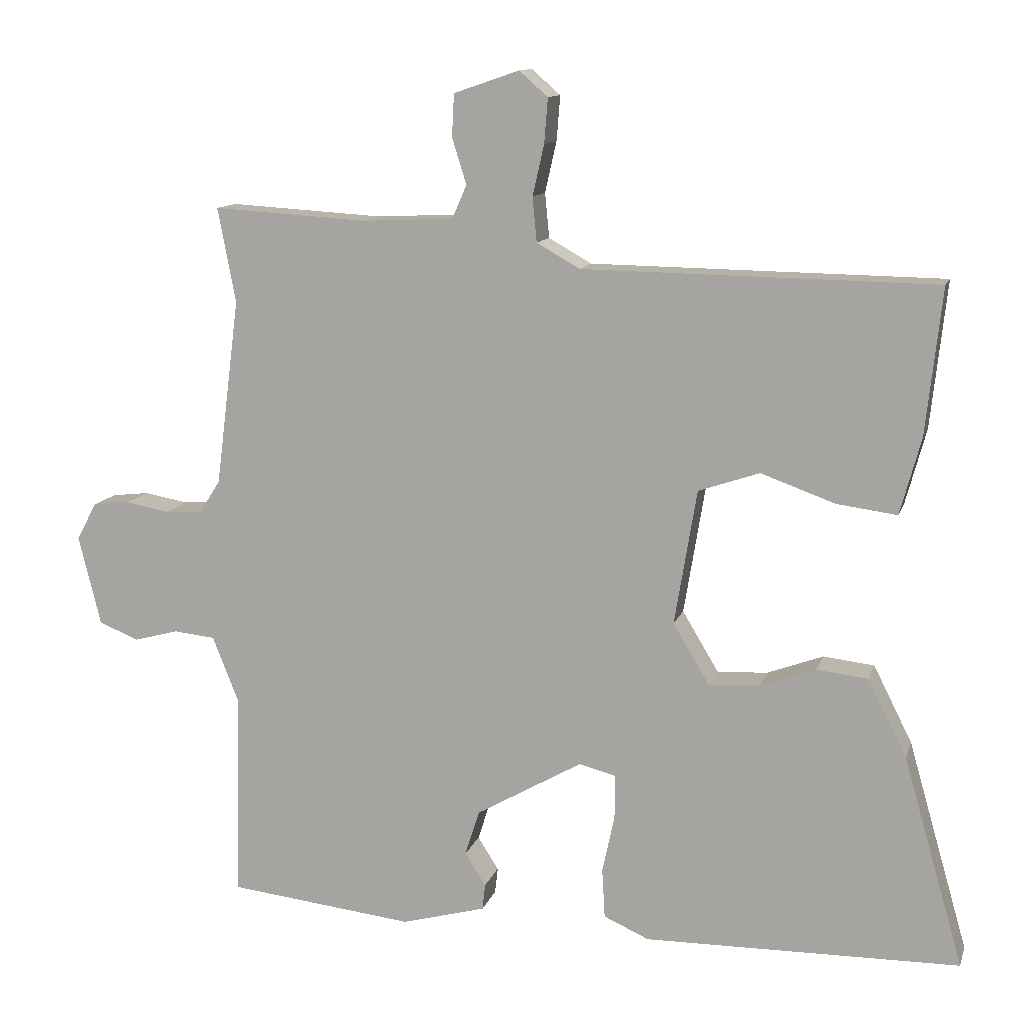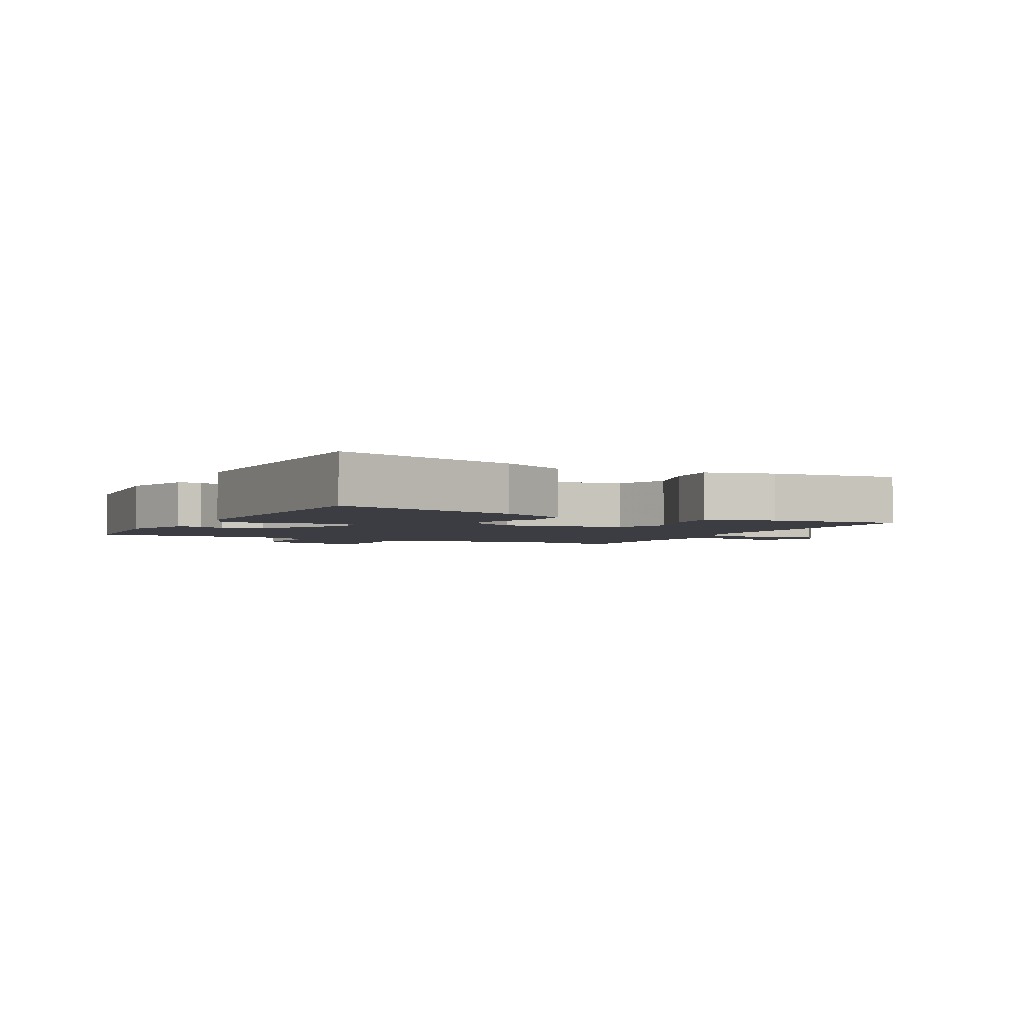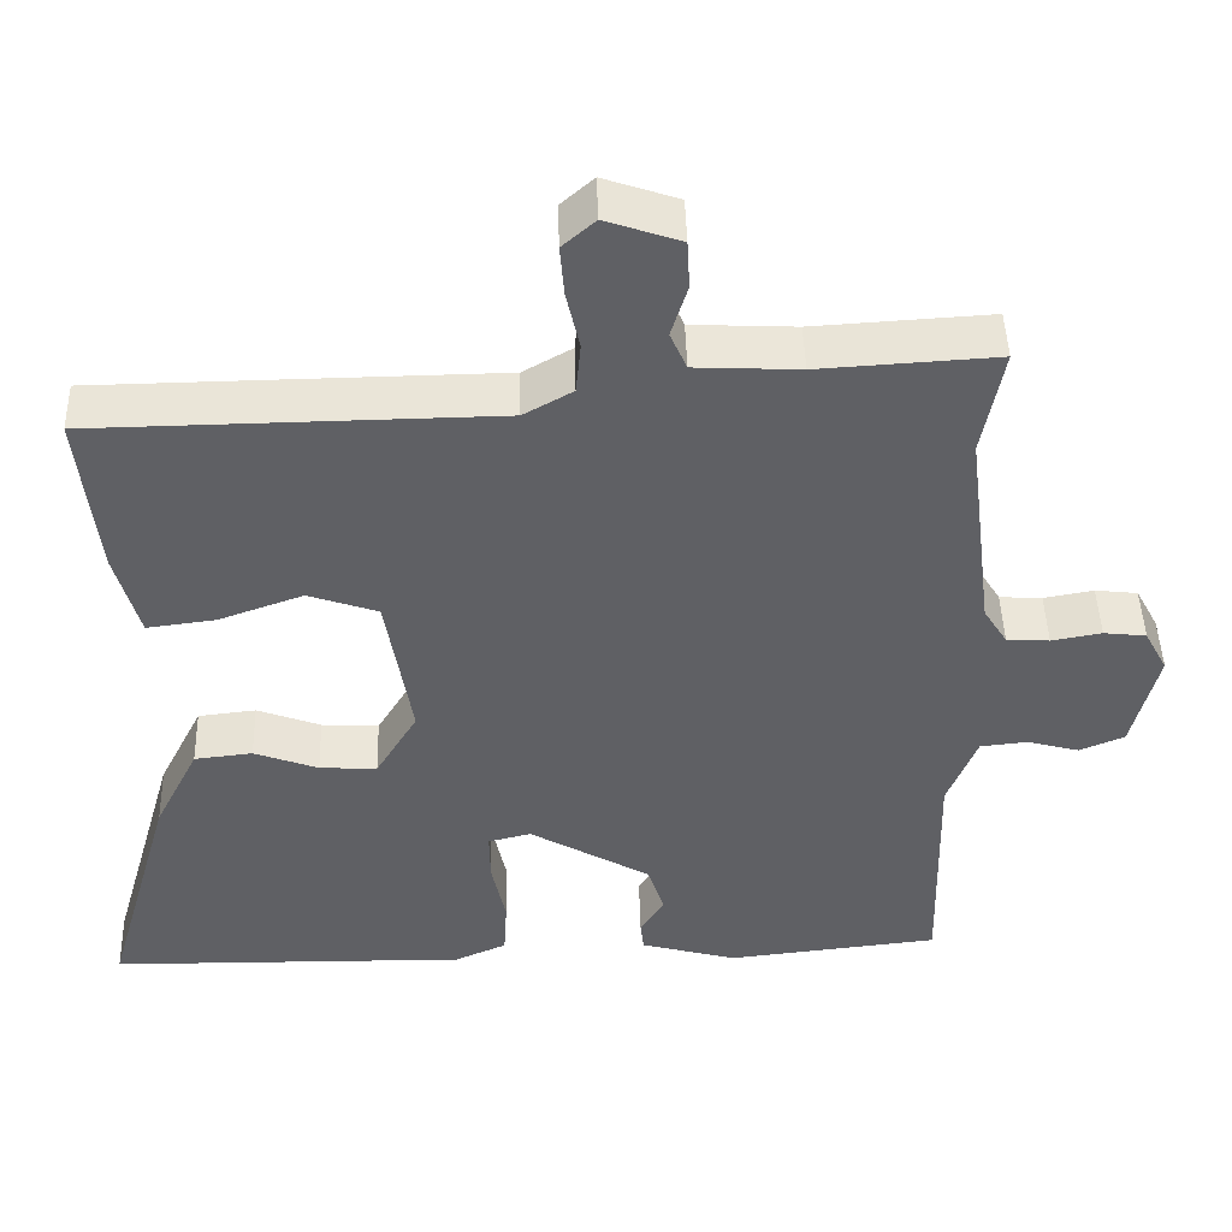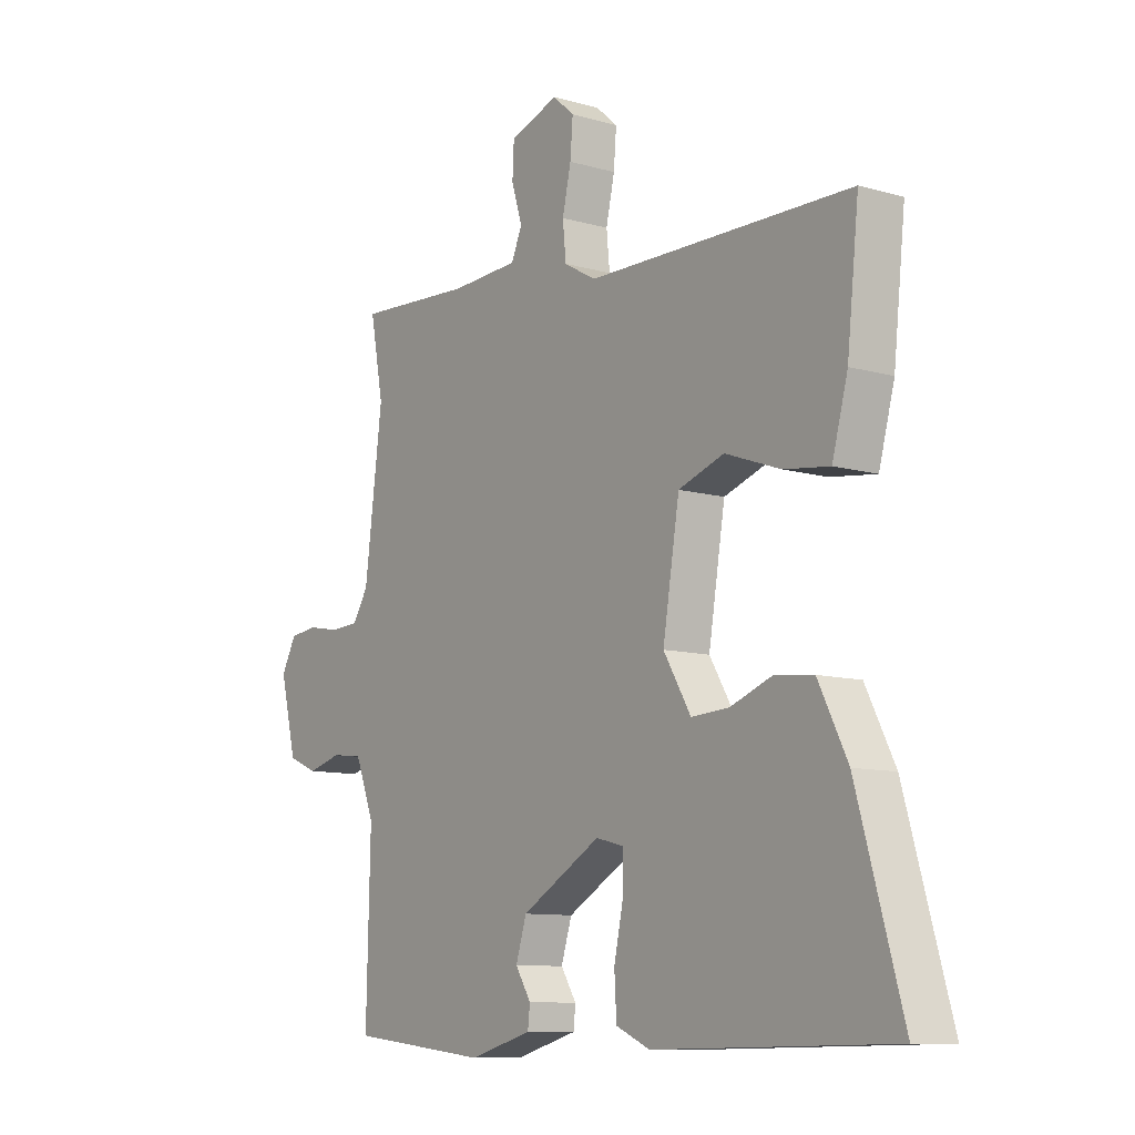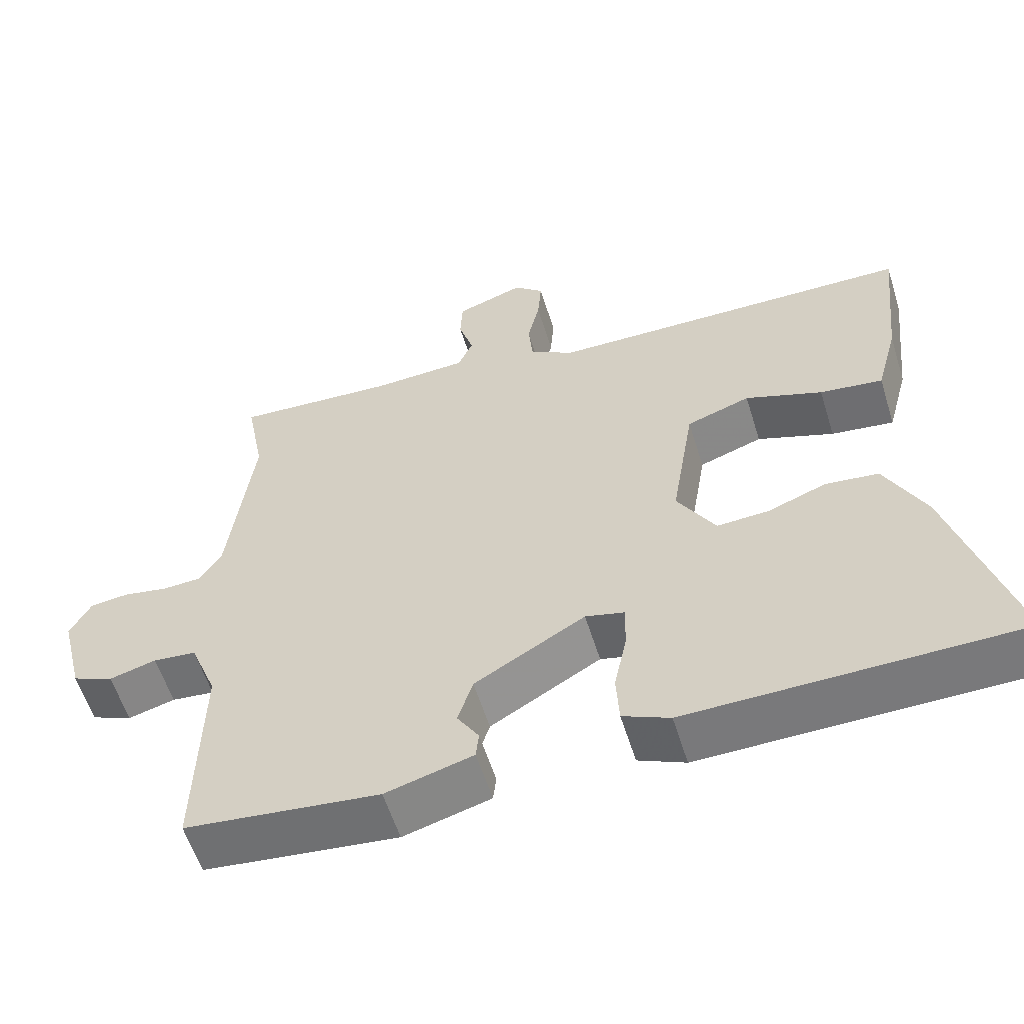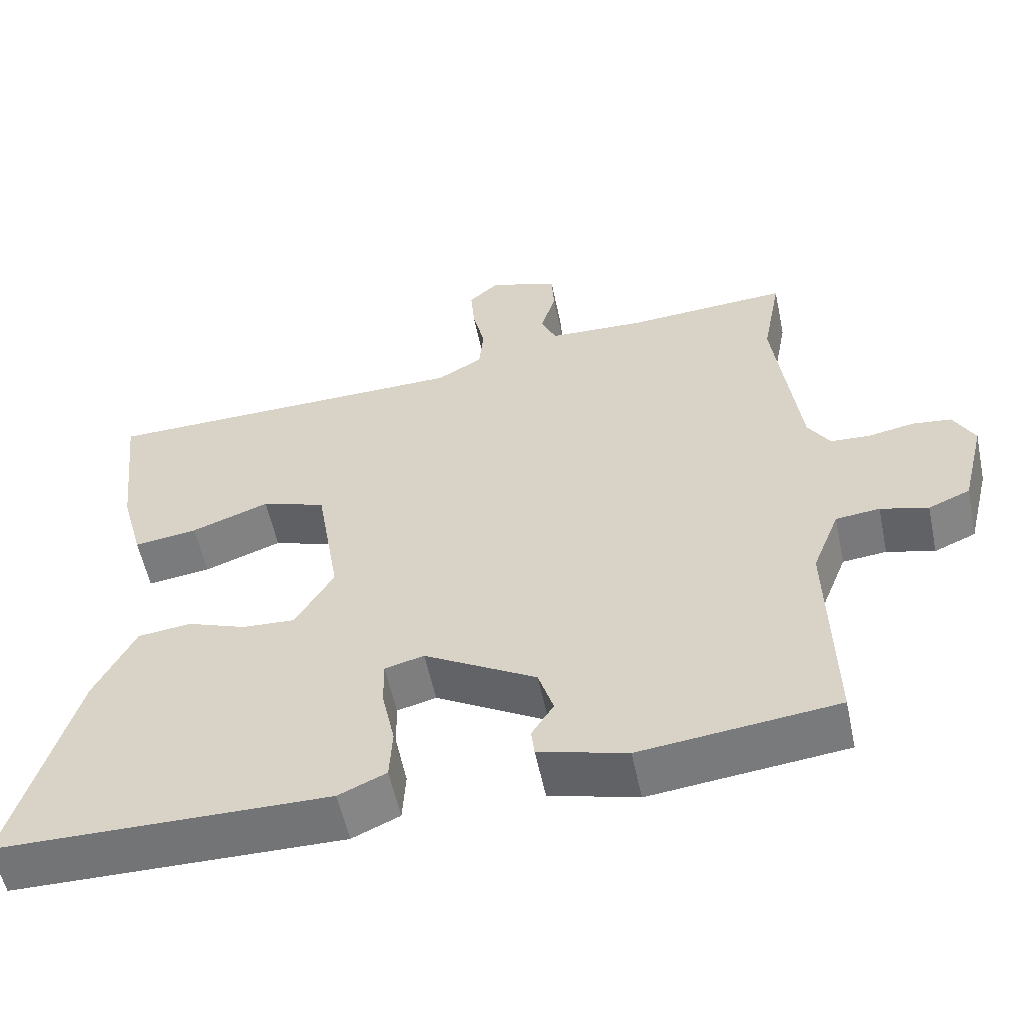
<metadata>
{"format":"obj","ext":"obj","renderer":"f3d","projection":"perspective","resolution":1024,"background":"white","views":[{"elev":11.9,"azim":-165.2,"up":"+Z"},{"elev":-2.9,"azim":-118.0,"up":"+Y"},{"elev":45.9,"azim":-1.6,"up":"+Z"},{"elev":-10.1,"azim":-126.2,"up":"+Z"},{"elev":-57.6,"azim":-162.8,"up":"+Z"},{"elev":-56.3,"azim":11.9,"up":"+Z"}]}
</metadata>
<code>
v -0.562 0.07 -0.495
v -0.478 0.07 -0.202
v -0.424 0.07 -0.095
v -0.353 0.07 -0.087
v -0.275 0.07 -0.116
v -0.205 0.07 -0.12
v -0.154 0.07 -0.035
v -0.185 0.07 0.153
v -0.27 0.07 0.182
v -0.373 0.07 0.145
v -0.457 0.07 0.134
v -0.486 0.07 0.241
v -0.508 0.07 0.444
v -0.018 0.07 0.451
v 0.042 0.07 0.485
v 0.048 0.07 0.547
v 0.032 0.07 0.618
v 0.027 0.07 0.68
v 0.067 0.07 0.715
v 0.158 0.07 0.684
v 0.161 0.07 0.625
v 0.141 0.07 0.561
v 0.161 0.07 0.515
v 0.288 0.07 0.509
v 0.504 0.07 0.522
v 0.479 0.07 0.39
v 0.512 0.07 0.131
v 0.541 0.07 0.085
v 0.593 0.07 0.082
v 0.654 0.07 0.093
v 0.706 0.07 0.087
v 0.734 0.07 0.035
v 0.703 0.07 -0.09
v 0.648 0.07 -0.113
v 0.585 0.07 -0.096
v 0.527 0.07 -0.102
v 0.491 0.07 -0.193
v 0.498 0.07 -0.482
v 0.238 0.07 -0.511
v 0.121 0.07 -0.479
v 0.117 0.07 -0.443
v 0.146 0.07 -0.397
v 0.126 0.07 -0.334
v -0.022 0.07 -0.249
v -0.074 0.07 -0.262
v -0.073 0.07 -0.324
v -0.056 0.07 -0.404
v -0.06 0.07 -0.473
v -0.123 0.07 -0.501
v -0.562 0 -0.495
v -0.478 0 -0.202
v -0.424 0 -0.095
v -0.353 0 -0.087
v -0.275 0 -0.116
v -0.205 0 -0.12
v -0.154 0 -0.035
v -0.185 0 0.153
v -0.27 0 0.182
v -0.373 0 0.145
v -0.457 0 0.134
v -0.486 0 0.241
v -0.508 0 0.444
v -0.018 0 0.451
v 0.042 0 0.485
v 0.048 0 0.547
v 0.032 0 0.618
v 0.027 0 0.68
v 0.067 0 0.715
v 0.158 0 0.684
v 0.161 0 0.625
v 0.141 0 0.561
v 0.161 0 0.515
v 0.288 0 0.509
v 0.504 0 0.522
v 0.479 0 0.39
v 0.512 0 0.131
v 0.541 0 0.085
v 0.593 0 0.082
v 0.654 0 0.093
v 0.706 0 0.087
v 0.734 0 0.035
v 0.703 0 -0.09
v 0.648 0 -0.113
v 0.585 0 -0.096
v 0.527 0 -0.102
v 0.491 0 -0.193
v 0.498 0 -0.482
v 0.238 0 -0.511
v 0.121 0 -0.479
v 0.117 0 -0.443
v 0.146 0 -0.397
v 0.126 0 -0.334
v -0.022 0 -0.249
v -0.074 0 -0.262
v -0.073 0 -0.324
v -0.056 0 -0.404
v -0.06 0 -0.473
v -0.123 0 -0.501
f 46 47 48 49
f 45 46 49 1
f 39 40 41 42
f 37 38 39 42
f 36 37 42 43
f 32 33 34 35
f 32 35 36
f 29 30 31 32
f 28 29 32 36
f 27 28 36 43
f 24 25 26
f 23 24 26 27
f 19 20 21 22
f 19 22 23
f 16 17 18 19
f 15 16 19 23
f 14 15 23 27
f 9 10 11 12
f 9 12 13 14
f 2 3 4 5
f 45 1 2 5
f 44 45 5 6
f 8 9 14 27
f 7 8 27 43
f 6 7 43 44
f 98 97 96 95
f 50 98 95 94
f 91 90 89 88
f 91 88 87 86
f 92 91 86 85
f 84 83 82 81
f 85 84 81
f 81 80 79 78
f 85 81 78 77
f 92 85 77 76
f 75 74 73
f 76 75 73 72
f 71 70 69 68
f 72 71 68
f 68 67 66 65
f 72 68 65 64
f 76 72 64 63
f 61 60 59 58
f 63 62 61 58
f 54 53 52 51
f 54 51 50 94
f 55 54 94 93
f 76 63 58 57
f 92 76 57 56
f 93 92 56 55
f 1 50 51 2
f 2 51 52 3
f 3 52 53 4
f 4 53 54 5
f 5 54 55 6
f 6 55 56 7
f 7 56 57 8
f 8 57 58 9
f 9 58 59 10
f 10 59 60 11
f 11 60 61 12
f 12 61 62 13
f 13 62 63 14
f 14 63 64 15
f 15 64 65 16
f 16 65 66 17
f 17 66 67 18
f 18 67 68 19
f 19 68 69 20
f 20 69 70 21
f 21 70 71 22
f 22 71 72 23
f 23 72 73 24
f 24 73 74 25
f 25 74 75 26
f 26 75 76 27
f 27 76 77 28
f 28 77 78 29
f 29 78 79 30
f 30 79 80 31
f 31 80 81 32
f 32 81 82 33
f 33 82 83 34
f 34 83 84 35
f 35 84 85 36
f 36 85 86 37
f 37 86 87 38
f 38 87 88 39
f 39 88 89 40
f 40 89 90 41
f 41 90 91 42
f 42 91 92 43
f 43 92 93 44
f 44 93 94 45
f 45 94 95 46
f 46 95 96 47
f 47 96 97 48
f 48 97 98 49
f 49 98 50 1

</code>
